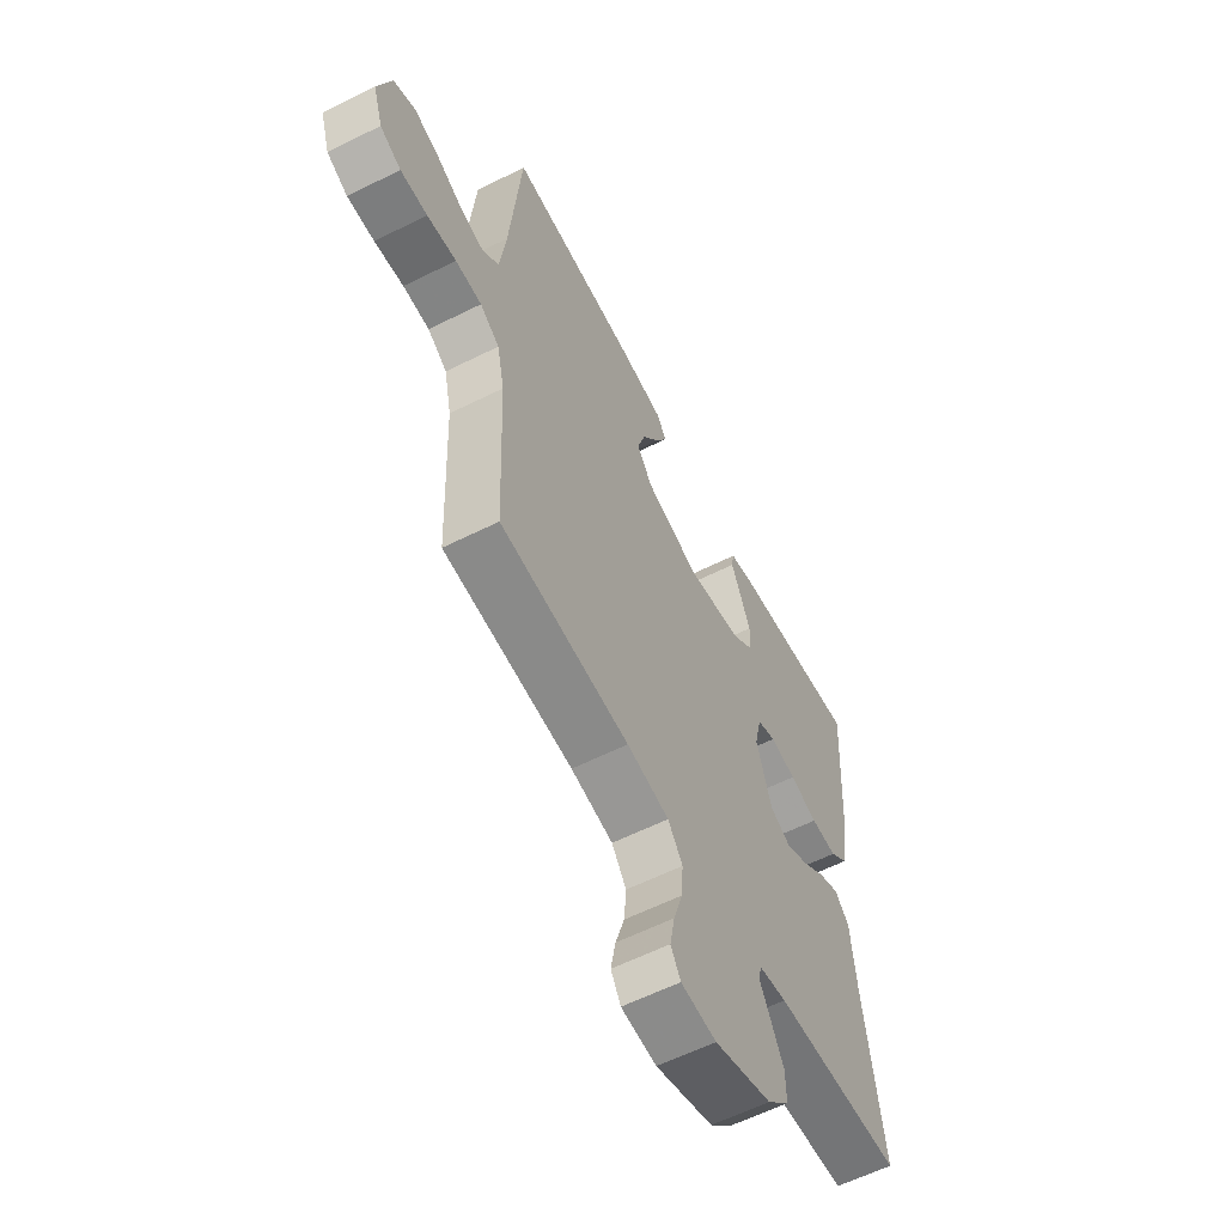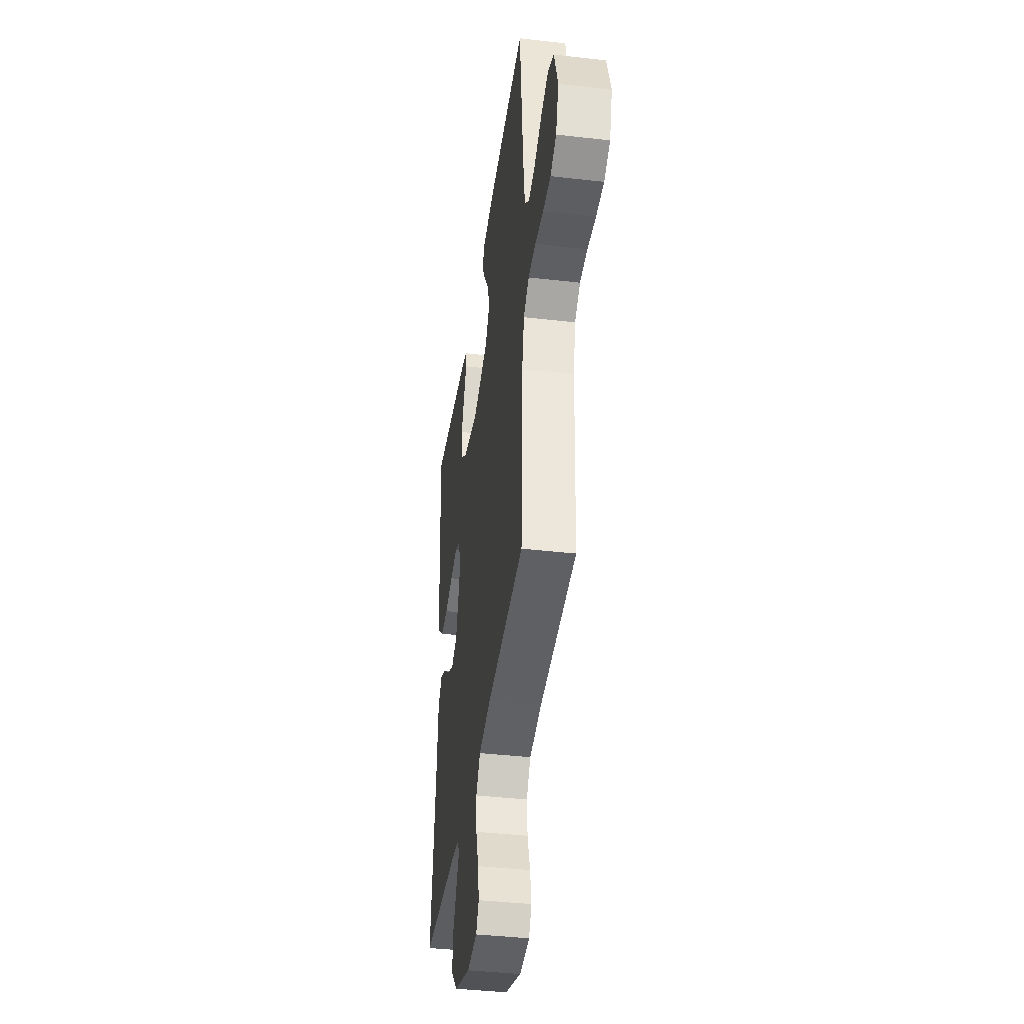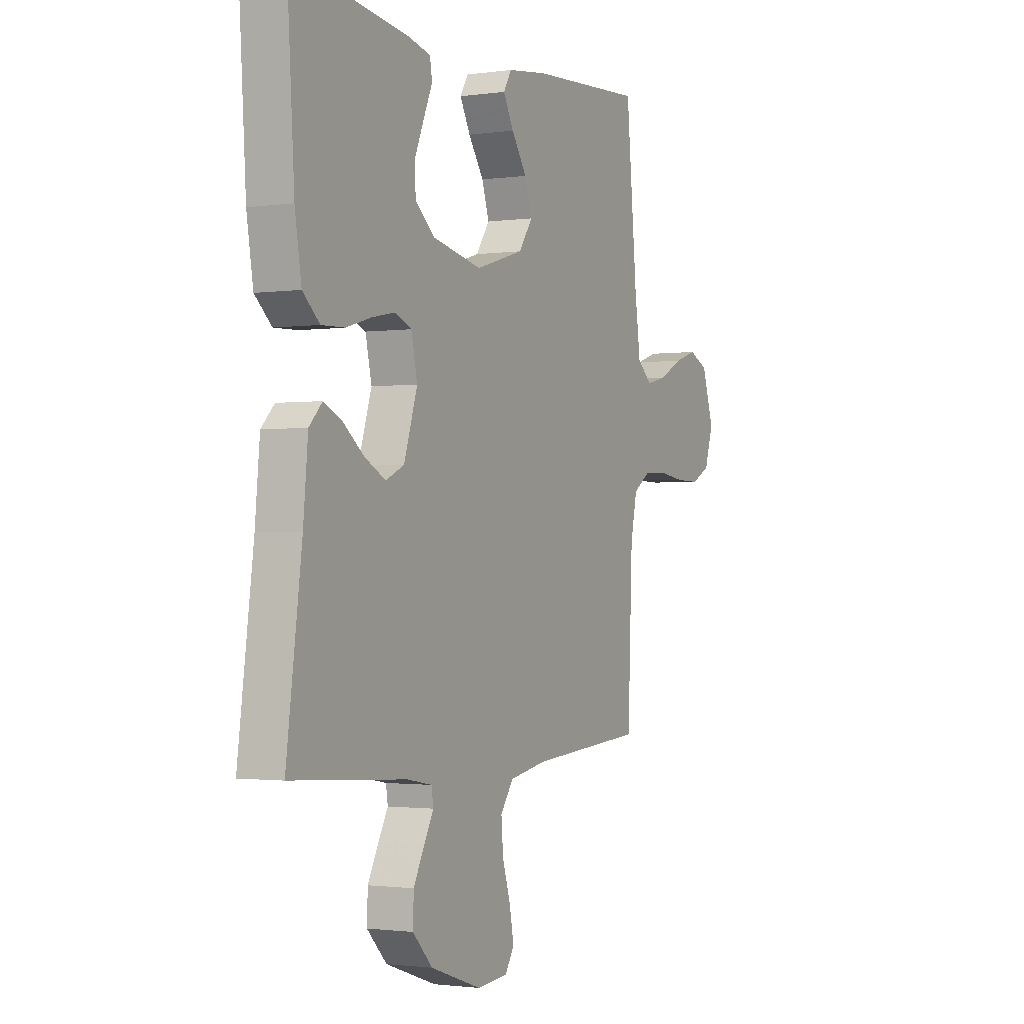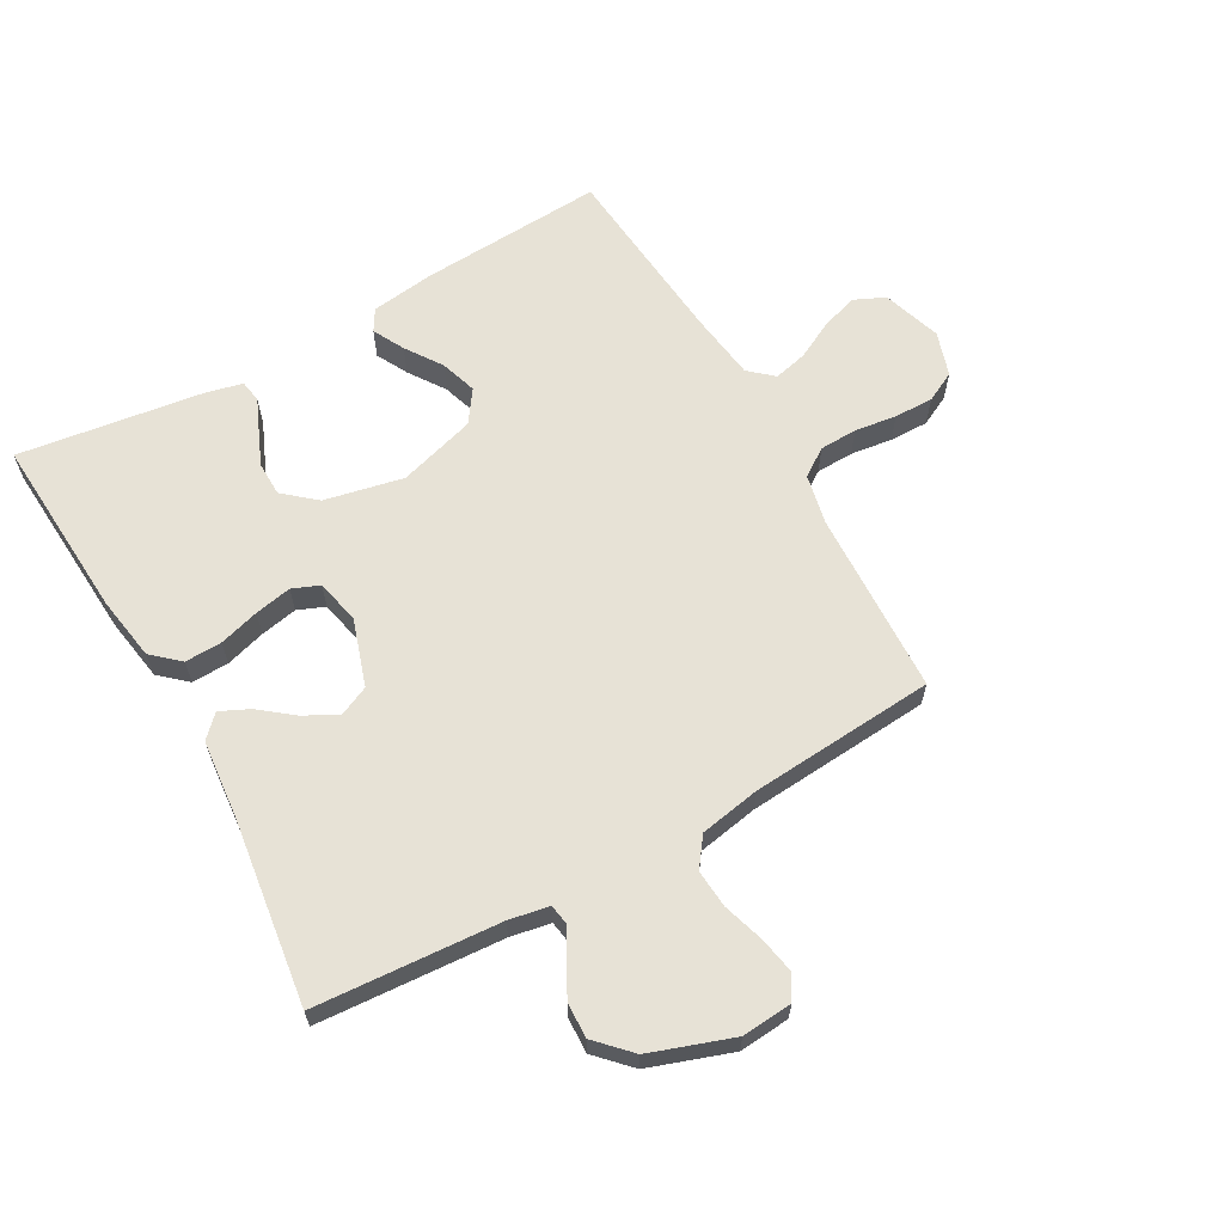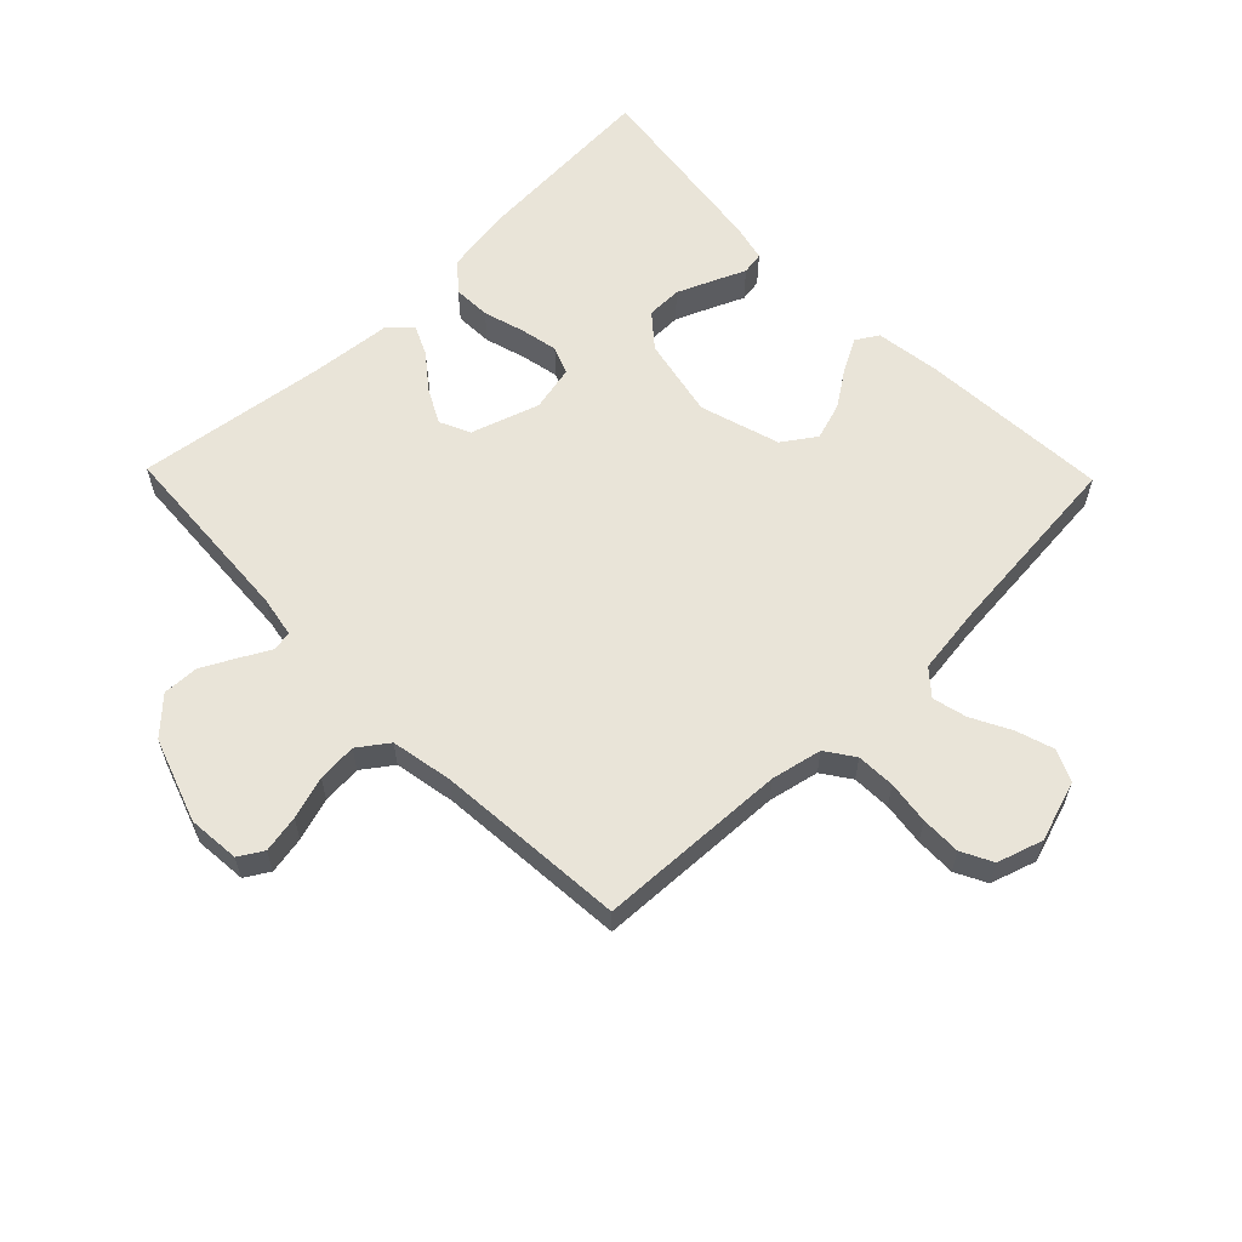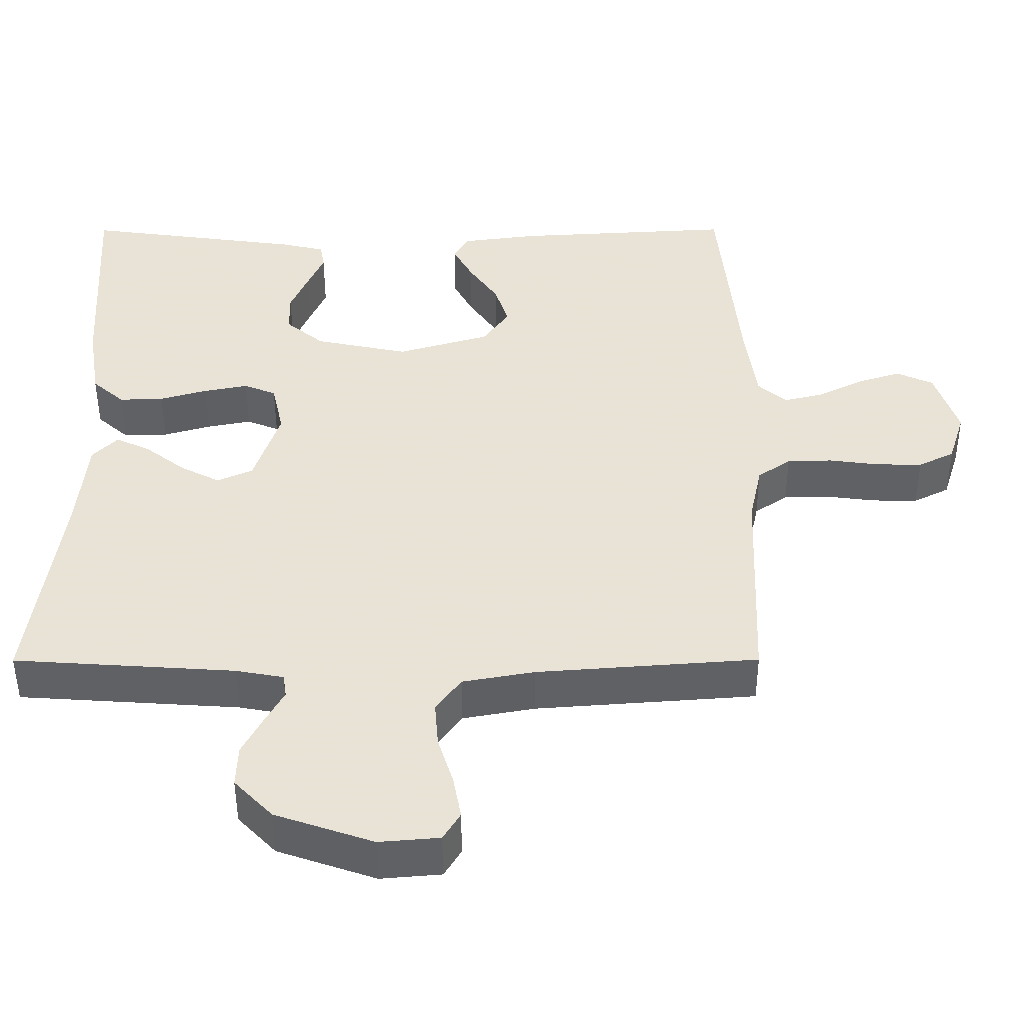
<metadata>
{"format":"obj","ext":"obj","renderer":"f3d","projection":"perspective","resolution":1024,"background":"white","views":[{"elev":-59.7,"azim":-62.8,"up":"+Z"},{"elev":-40.0,"azim":-98.1,"up":"+Z"},{"elev":-1.5,"azim":117.1,"up":"+Z"},{"elev":63.2,"azim":150.7,"up":"+Y"},{"elev":60.1,"azim":-134.2,"up":"+Y"},{"elev":-48.6,"azim":-179.9,"up":"+Z"}]}
</metadata>
<code>
v 0.5 0.07 -0.5
v 0.2 0.07 -0.52
v 0.135 0.07 -0.532
v 0.13 0.07 -0.564
v 0.155 0.07 -0.61
v 0.183 0.07 -0.664
v 0.185 0.07 -0.721
v 0.133 0.07 -0.775
v 0 0.07 -0.821
v -0.082 0.07 -0.814
v -0.105 0.07 -0.776
v -0.094 0.07 -0.717
v -0.073 0.07 -0.65
v -0.068 0.07 -0.588
v -0.102 0.07 -0.541
v -0.2 0.07 -0.523
v -0.5 0.07 -0.5
v -0.512 0.07 -0.2
v -0.529 0.07 -0.12
v -0.574 0.07 -0.089
v -0.635 0.07 -0.087
v -0.703 0.07 -0.096
v -0.766 0.07 -0.097
v -0.815 0.07 -0.072
v -0.838 0.07 0
v -0.807 0.07 0.095
v -0.757 0.07 0.118
v -0.698 0.07 0.099
v -0.636 0.07 0.067
v -0.582 0.07 0.054
v -0.543 0.07 0.088
v -0.528 0.07 0.2
v -0.5 0.07 0.5
v -0.2 0.07 0.482
v -0.097 0.07 0.468
v -0.076 0.07 0.433
v -0.103 0.07 0.382
v -0.143 0.07 0.323
v -0.162 0.07 0.264
v -0.126 0.07 0.212
v 0 0.07 0.174
v 0.128 0.07 0.201
v 0.18 0.07 0.245
v 0.181 0.07 0.301
v 0.157 0.07 0.358
v 0.135 0.07 0.409
v 0.141 0.07 0.445
v 0.2 0.07 0.459
v 0.5 0.07 0.5
v 0.481 0.07 0.2
v 0.464 0.07 0.096
v 0.42 0.07 0.057
v 0.36 0.07 0.059
v 0.295 0.07 0.078
v 0.235 0.07 0.09
v 0.191 0.07 0.072
v 0.175 0.07 0
v 0.21 0.07 -0.108
v 0.258 0.07 -0.13
v 0.312 0.07 -0.102
v 0.367 0.07 -0.059
v 0.414 0.07 -0.037
v 0.448 0.07 -0.072
v 0.46 0.07 -0.2
v 0.5 0 -0.5
v 0.2 0 -0.52
v 0.135 0 -0.532
v 0.13 0 -0.564
v 0.155 0 -0.61
v 0.183 0 -0.664
v 0.185 0 -0.721
v 0.133 0 -0.775
v 0 0 -0.821
v -0.082 0 -0.814
v -0.105 0 -0.776
v -0.094 0 -0.717
v -0.073 0 -0.65
v -0.068 0 -0.588
v -0.102 0 -0.541
v -0.2 0 -0.523
v -0.5 0 -0.5
v -0.512 0 -0.2
v -0.529 0 -0.12
v -0.574 0 -0.089
v -0.635 0 -0.087
v -0.703 0 -0.096
v -0.766 0 -0.097
v -0.815 0 -0.072
v -0.838 0 0
v -0.807 0 0.095
v -0.757 0 0.118
v -0.698 0 0.099
v -0.636 0 0.067
v -0.582 0 0.054
v -0.543 0 0.088
v -0.528 0 0.2
v -0.5 0 0.5
v -0.2 0 0.482
v -0.097 0 0.468
v -0.076 0 0.433
v -0.103 0 0.382
v -0.143 0 0.323
v -0.162 0 0.264
v -0.126 0 0.212
v 0 0 0.174
v 0.128 0 0.201
v 0.18 0 0.245
v 0.181 0 0.301
v 0.157 0 0.358
v 0.135 0 0.409
v 0.141 0 0.445
v 0.2 0 0.459
v 0.5 0 0.5
v 0.481 0 0.2
v 0.464 0 0.096
v 0.42 0 0.057
v 0.36 0 0.059
v 0.295 0 0.078
v 0.235 0 0.09
v 0.191 0 0.072
v 0.175 0 0
v 0.21 0 -0.108
v 0.258 0 -0.13
v 0.312 0 -0.102
v 0.367 0 -0.059
v 0.414 0 -0.037
v 0.448 0 -0.072
v 0.46 0 -0.2
f 62 63 64
f 61 62 64
f 60 61 64
f 64 1 2
f 60 64 2
f 59 60 2
f 58 59 2 3
f 57 58 3
f 52 53 54
f 51 52 54
f 50 51 54
f 49 50 54
f 48 49 54
f 47 48 54
f 46 47 54
f 45 46 54
f 44 45 54
f 43 44 54 55
f 42 43 55 56
f 36 37 38
f 35 36 38
f 34 35 38
f 33 34 38
f 32 33 38
f 31 32 38 39
f 30 31 39 40
f 27 28 29
f 26 27 29
f 25 26 29
f 24 25 29
f 23 24 29
f 22 23 29
f 21 22 29
f 20 21 29 30
f 30 40 41
f 20 30 41
f 19 20 41
f 16 17 18
f 42 56 57
f 41 42 57
f 19 41 57
f 18 19 57
f 16 18 57
f 15 16 57
f 11 12 13
f 10 11 13
f 9 10 13
f 8 9 13
f 7 8 13
f 6 7 13
f 5 6 13
f 4 5 13
f 57 3 4
f 15 57 4
f 14 15 4
f 4 13 14
f 128 127 126
f 128 126 125
f 128 125 124
f 66 65 128
f 66 128 124
f 66 124 123
f 67 66 123 122
f 67 122 121
f 118 117 116
f 118 116 115
f 118 115 114
f 118 114 113
f 118 113 112
f 118 112 111
f 118 111 110
f 118 110 109
f 118 109 108
f 119 118 108 107
f 120 119 107 106
f 102 101 100
f 102 100 99
f 102 99 98
f 102 98 97
f 102 97 96
f 103 102 96 95
f 104 103 95 94
f 93 92 91
f 93 91 90
f 93 90 89
f 93 89 88
f 93 88 87
f 93 87 86
f 93 86 85
f 94 93 85 84
f 105 104 94
f 105 94 84
f 105 84 83
f 82 81 80
f 121 120 106
f 121 106 105
f 121 105 83
f 121 83 82
f 121 82 80
f 121 80 79
f 77 76 75
f 77 75 74
f 77 74 73
f 77 73 72
f 77 72 71
f 77 71 70
f 77 70 69
f 77 69 68
f 68 67 121
f 68 121 79
f 68 79 78
f 78 77 68
f 1 65 66 2
f 2 66 67 3
f 3 67 68 4
f 4 68 69 5
f 5 69 70 6
f 6 70 71 7
f 7 71 72 8
f 8 72 73 9
f 9 73 74 10
f 10 74 75 11
f 11 75 76 12
f 12 76 77 13
f 13 77 78 14
f 14 78 79 15
f 15 79 80 16
f 16 80 81 17
f 17 81 82 18
f 18 82 83 19
f 19 83 84 20
f 20 84 85 21
f 21 85 86 22
f 22 86 87 23
f 23 87 88 24
f 24 88 89 25
f 25 89 90 26
f 26 90 91 27
f 27 91 92 28
f 28 92 93 29
f 29 93 94 30
f 30 94 95 31
f 31 95 96 32
f 32 96 97 33
f 33 97 98 34
f 34 98 99 35
f 35 99 100 36
f 36 100 101 37
f 37 101 102 38
f 38 102 103 39
f 39 103 104 40
f 40 104 105 41
f 41 105 106 42
f 42 106 107 43
f 43 107 108 44
f 44 108 109 45
f 45 109 110 46
f 46 110 111 47
f 47 111 112 48
f 48 112 113 49
f 49 113 114 50
f 50 114 115 51
f 51 115 116 52
f 52 116 117 53
f 53 117 118 54
f 54 118 119 55
f 55 119 120 56
f 56 120 121 57
f 57 121 122 58
f 58 122 123 59
f 59 123 124 60
f 60 124 125 61
f 61 125 126 62
f 62 126 127 63
f 63 127 128 64
f 64 128 65 1

</code>
